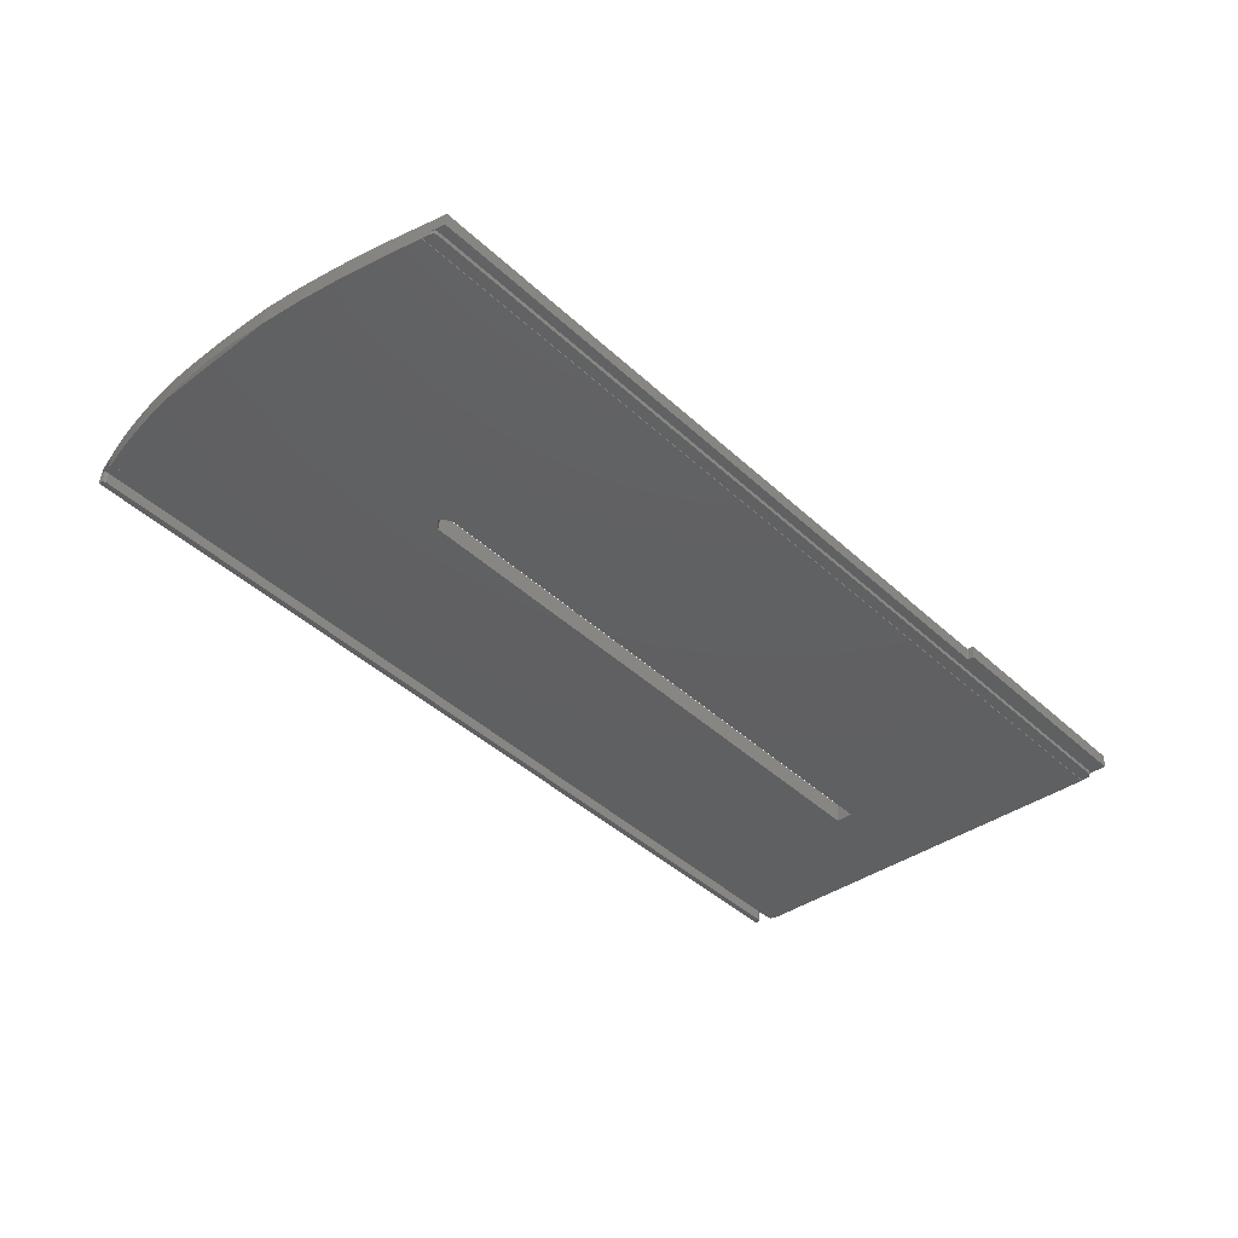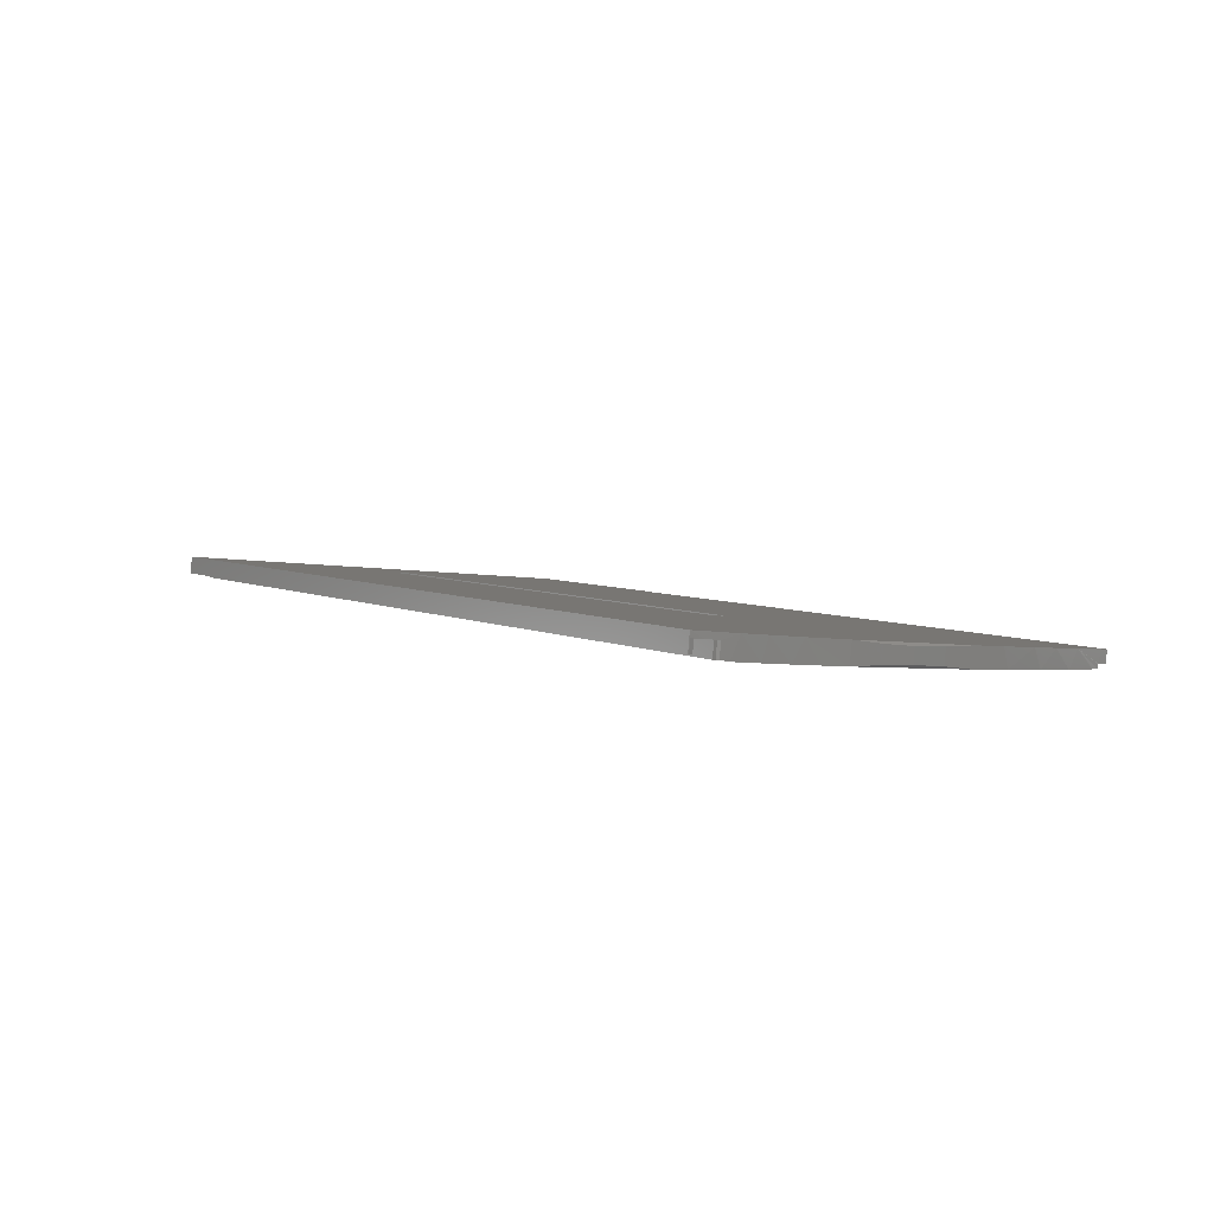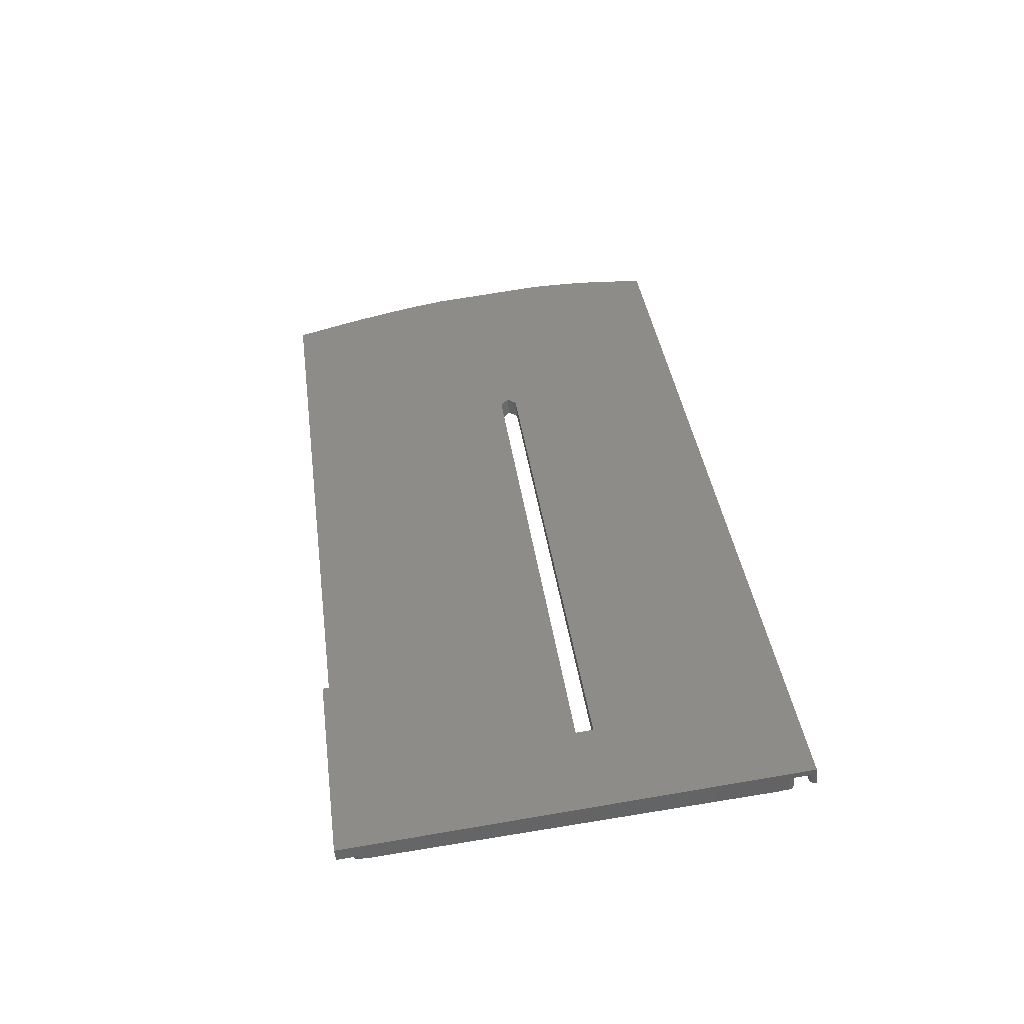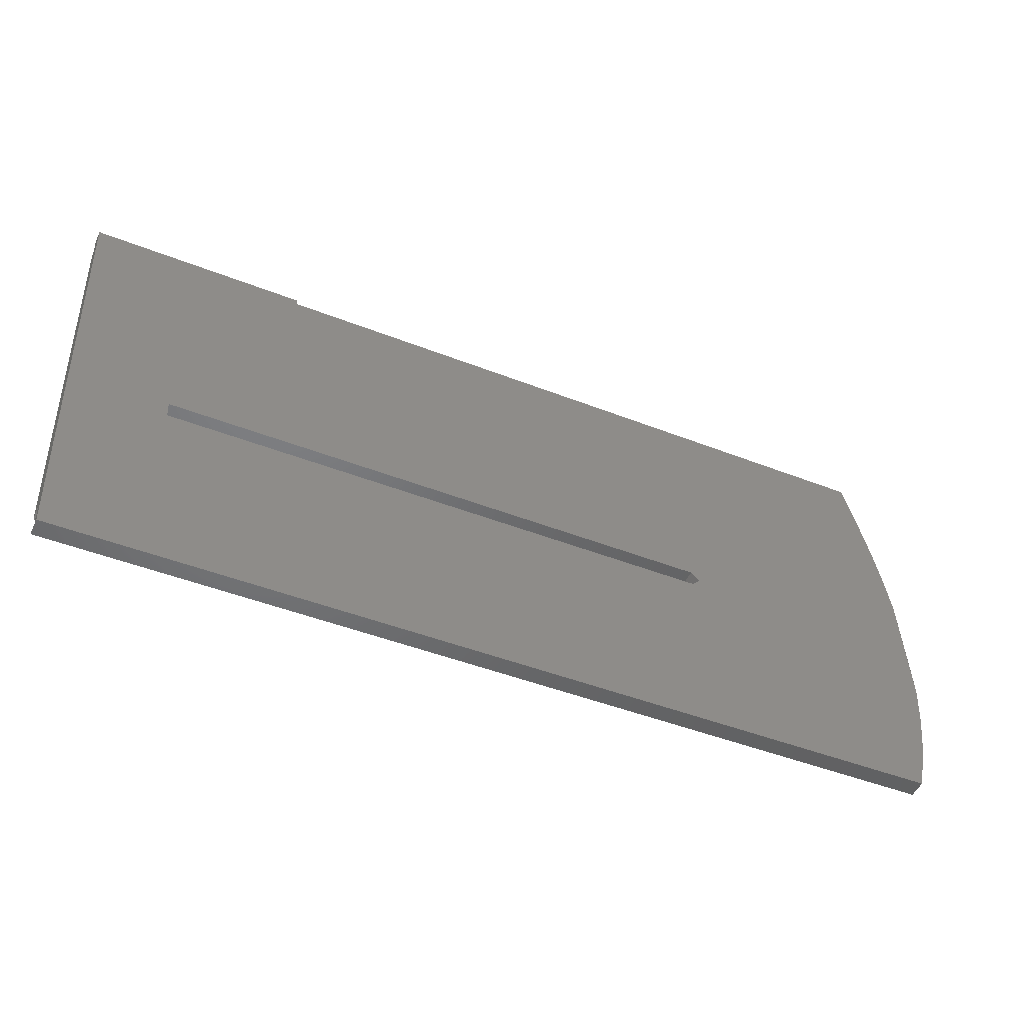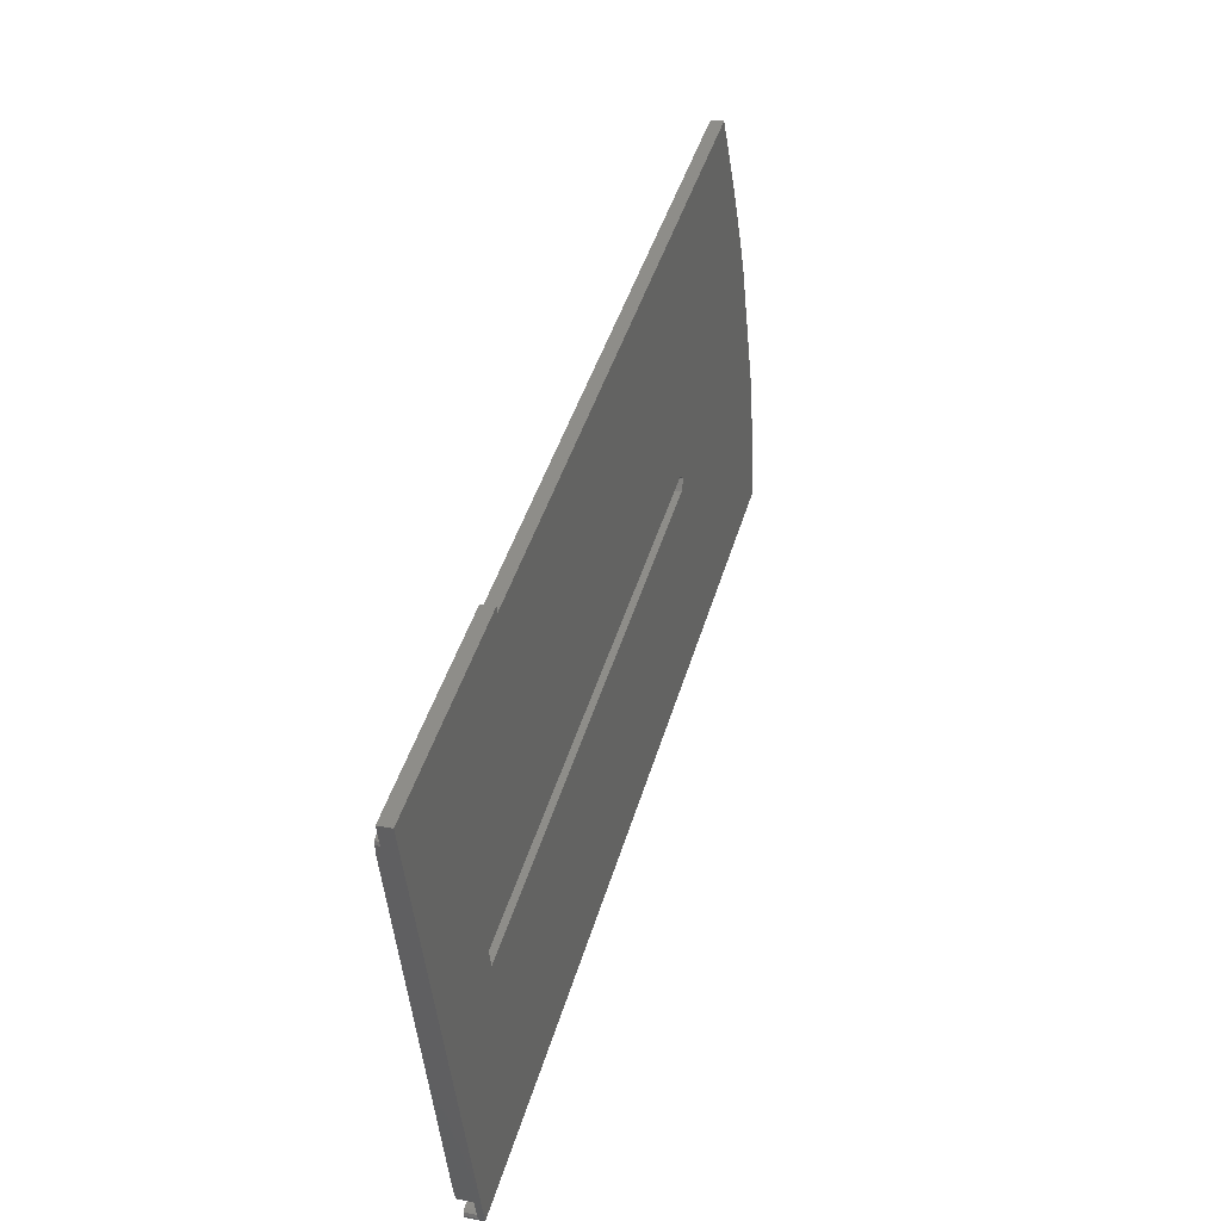
<metadata>
{"format":"stl","ext":"stl","renderer":"f3d","projection":"perspective","resolution":1024,"background":"white","views":[{"elev":-44.7,"azim":-46.6,"up":"+Y"},{"elev":5.5,"azim":-124.5,"up":"+Y"},{"elev":38.1,"azim":82.4,"up":"+Y"},{"elev":-44.4,"azim":155.2,"up":"+Z"},{"elev":43.9,"azim":105.9,"up":"+Z"}]}
</metadata>
<code>
# stl→obj: 101 verts, 204 faces
v 247.2 29.92 -304.2
v 247.2 32.12 -304
v 210 32.12 -304
v 230.4 36.22 -345.5
v 210 29.92 -304.2
v 209.9 29.92 -304.2
v 209.9 32.12 -304
v 209.9 32.22 -305
v 247.2 30.26 -307.7
v 247.2 29.67 -309
v 247.2 35.67 -376.7
v 247.2 35.59 -376.7
v 247.2 38.76 -381.7
v 247.2 38.37 -377.7
v 247.2 35.8 -378
v 247.2 39.82 -381.9
v 230.4 36.51 -348.5
v 246.5 30.19 -306.9
v 247 30.21 -307.1
v 209.8 30.03 -305.3
v 94.22 30.19 -306.9
v 246.5 29.48 -307
v 209.9 30.02 -305.3
v 209.9 30.02 -305.2
v 247 29.5 -307.2
v 93.94 30.03 -305.3
v 93.75 30.2 -307.1
v 94.22 29.48 -307
v 93.52 30.23 -307.3
v 93.49 30.24 -307.5
v 93.75 29.49 -307.1
v 93.56 30.21 -307.2
v 92.24 33.01 -313
v 93.49 29.53 -307.6
v 93.94 32.23 -305.1
v 93.56 32.41 -307
v 209.8 32.23 -305.1
v 247.2 29.55 -307.7
v 230.4 33.11 -348.8
v 133.2 33.11 -348.8
v 133.2 36.51 -348.5
v 131.7 32.98 -347.3
v 93.17 29.57 -309
v 91.86 30.13 -315.2
v 131.7 36.36 -347
v 91.52 35.59 -376.7
v 230.4 32.85 -345.8
v 133.2 32.85 -345.8
v 247.2 29.57 -309
v 133.2 36.22 -345.5
v 93.17 29.67 -309
v 90.57 30.76 -322.3
v 90.56 35.21 -372.4
v 91.52 35.67 -376.7
v 89.45 31.43 -329.9
v 89.78 34.83 -368.2
v 90.41 38.77 -371.3
v 91.23 39.15 -375.2
v 89.16 34.45 -363.8
v 89.52 38.26 -366.1
v 88.7 32.08 -337.2
v 88.7 34.05 -359.3
v 88.37 33.91 -354.1
v 88.7 37.55 -359
v 88.7 35.37 -336.9
v 88.36 35.6 -342.7
v 88.25 33.55 -348.6
v 88.36 32.93 -342.9
v 90.26 34.08 -323.9
v 89.3 34.77 -330.8
v 91.14 33.57 -318.7
v 246.5 38.44 -378.4
v 246.5 35.87 -378.7
v 92.6 35.87 -378.7
v 92.6 38.44 -378.4
v 92.14 35.86 -378.5
v 247 38.42 -378.2
v 247 35.85 -378.5
v 246.5 38.69 -380.9
v 247 38.71 -381.2
v 93.7 38.69 -380.9
v 93.1 38.72 -381.2
v 92.98 38.78 -381.9
v 92.44 38.6 -380
v 92.14 38.43 -378.3
v 247.2 36.74 -381.9
v 247.2 36.77 -382.2
v 247 36.69 -381.4
v 246.5 36.66 -381.1
v 93.7 36.66 -381.1
v 93.1 36.69 -381.4
v 93.02 39.82 -381.9
v 92.98 36.76 -382.1
v 91.87 38.39 -377.9
v 91.87 35.82 -378.1
v 91.7 35.75 -377.5
v 93.02 36.77 -382.2
v 93 36.77 -382.2
v 93.33 29.6 -308.3
v 88.37 36.71 -353.8
v 88.25 36.05 -348.4
f 1 2 3
f 4 3 2
f 5 1 3
f 6 5 3
f 7 6 3
f 8 7 3
f 4 8 3
f 9 2 1
f 10 2 9
f 11 2 12
f 10 12 2
f 13 2 14
f 15 14 2
f 16 2 13
f 17 2 16
f 17 4 2
f 11 15 2
f 18 1 5
f 19 1 18
f 19 9 1
f 6 18 5
f 20 21 18
f 22 18 21
f 23 20 18
f 24 23 18
f 6 24 18
f 25 19 18
f 25 18 22
f 26 27 21
f 28 21 27
f 20 26 21
f 28 22 21
f 29 30 27
f 31 27 30
f 32 29 27
f 26 32 27
f 31 28 27
f 33 30 29
f 34 30 33
f 31 30 34
f 33 29 32
f 35 32 26
f 36 32 35
f 33 32 36
f 35 26 20
f 37 20 23
f 35 20 37
f 8 23 24
f 37 23 8
f 7 24 6
f 8 24 7
f 8 24 8
f 38 9 19
f 10 9 38
f 25 38 19
f 10 22 28
f 25 22 10
f 31 10 28
f 12 39 40
f 41 40 39
f 42 43 44
f 45 42 40
f 44 40 42
f 46 12 40
f 44 46 40
f 45 40 41
f 12 47 39
f 4 39 47
f 17 41 39
f 17 39 4
f 43 48 47
f 4 47 48
f 49 43 47
f 12 49 47
f 43 42 48
f 50 48 42
f 4 48 50
f 50 42 45
f 51 43 49
f 33 44 43
f 51 33 43
f 10 49 12
f 10 51 49
f 11 12 46
f 52 53 46
f 54 46 53
f 44 52 46
f 11 46 54
f 55 56 53
f 57 53 56
f 52 55 53
f 58 53 57
f 54 53 58
f 55 59 56
f 60 56 59
f 57 56 60
f 61 62 59
f 60 59 62
f 55 61 59
f 63 62 61
f 60 62 64
f 63 64 62
f 65 61 55
f 66 61 65
f 67 61 68
f 66 68 61
f 63 61 67
f 69 55 52
f 70 55 69
f 65 55 70
f 71 52 44
f 69 52 71
f 71 44 33
f 72 73 74
f 54 74 73
f 75 72 74
f 76 75 74
f 76 74 54
f 77 73 72
f 78 73 77
f 78 54 73
f 79 72 75
f 79 80 72
f 77 72 80
f 81 79 75
f 82 81 75
f 83 82 75
f 84 83 75
f 85 84 75
f 76 85 75
f 77 13 14
f 78 77 14
f 78 14 15
f 77 80 13
f 86 13 80
f 87 13 86
f 16 13 87
f 88 80 79
f 86 80 88
f 89 79 81
f 88 79 89
f 90 81 82
f 90 89 81
f 91 82 83
f 91 90 82
f 92 83 84
f 91 83 93
f 92 93 83
f 85 94 84
f 92 84 94
f 95 94 85
f 58 92 94
f 54 58 94
f 96 54 94
f 95 96 94
f 76 95 85
f 87 89 90
f 87 88 89
f 91 87 90
f 87 86 88
f 91 97 87
f 16 87 97
f 91 98 97
f 92 97 98
f 92 16 97
f 91 93 98
f 92 98 93
f 17 16 92
f 36 35 92
f 45 92 35
f 33 36 92
f 58 33 92
f 45 41 92
f 17 92 41
f 4 8 8
f 50 37 8
f 4 50 8
f 50 35 37
f 50 45 35
f 58 71 33
f 99 34 33
f 51 99 33
f 57 69 71
f 58 57 71
f 60 70 69
f 57 60 69
f 64 65 70
f 60 64 70
f 66 65 64
f 100 64 63
f 101 64 100
f 66 64 101
f 10 34 99
f 31 34 10
f 10 99 51
f 66 67 68
f 101 63 67
f 66 101 67
f 101 100 63
f 95 54 96
f 76 54 95
f 11 54 15
f 78 15 54
f 25 10 38

</code>
